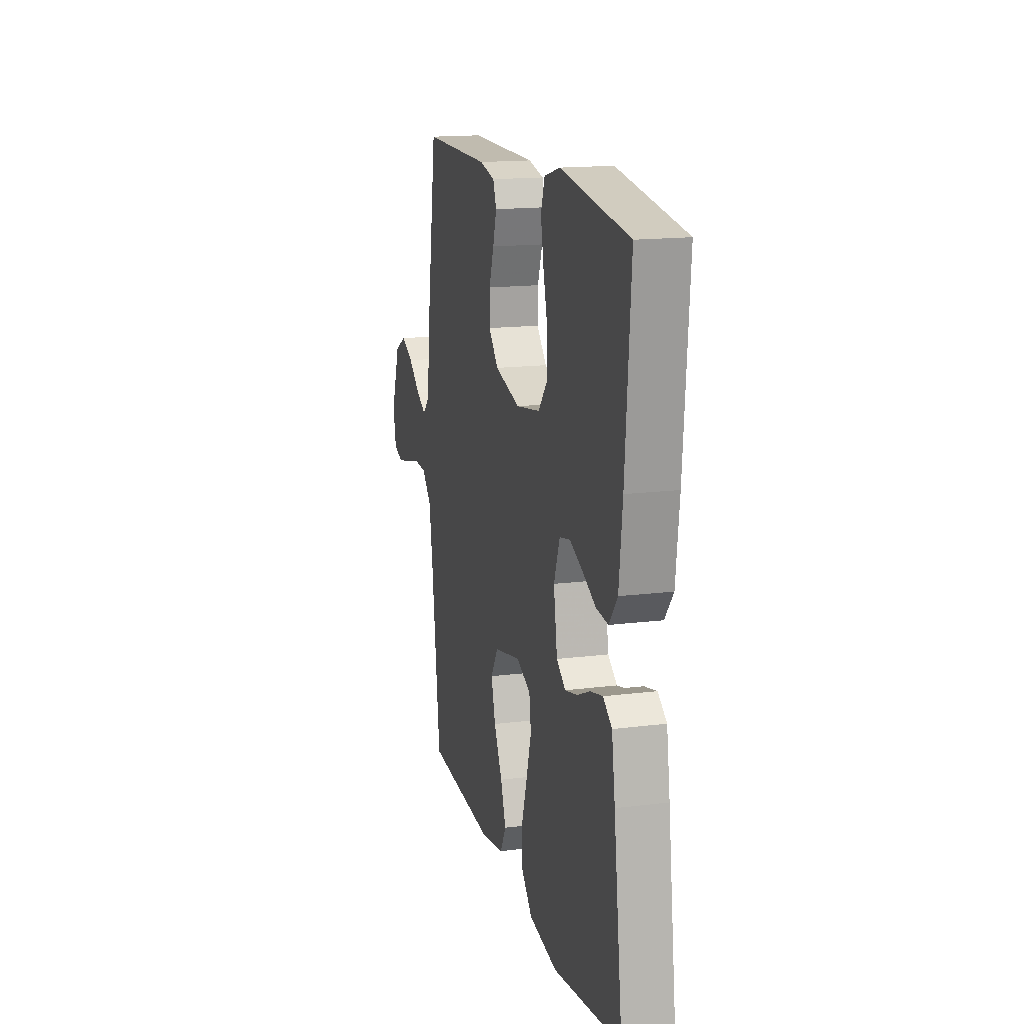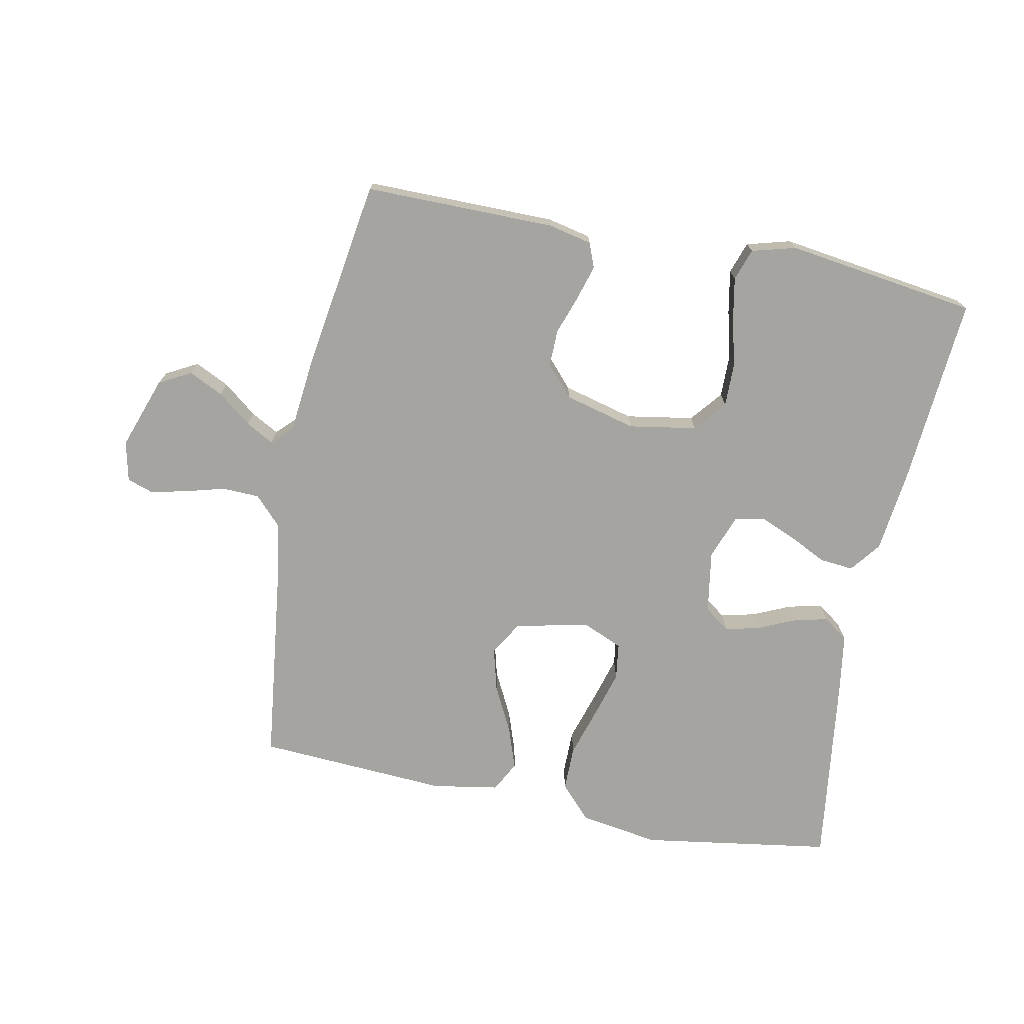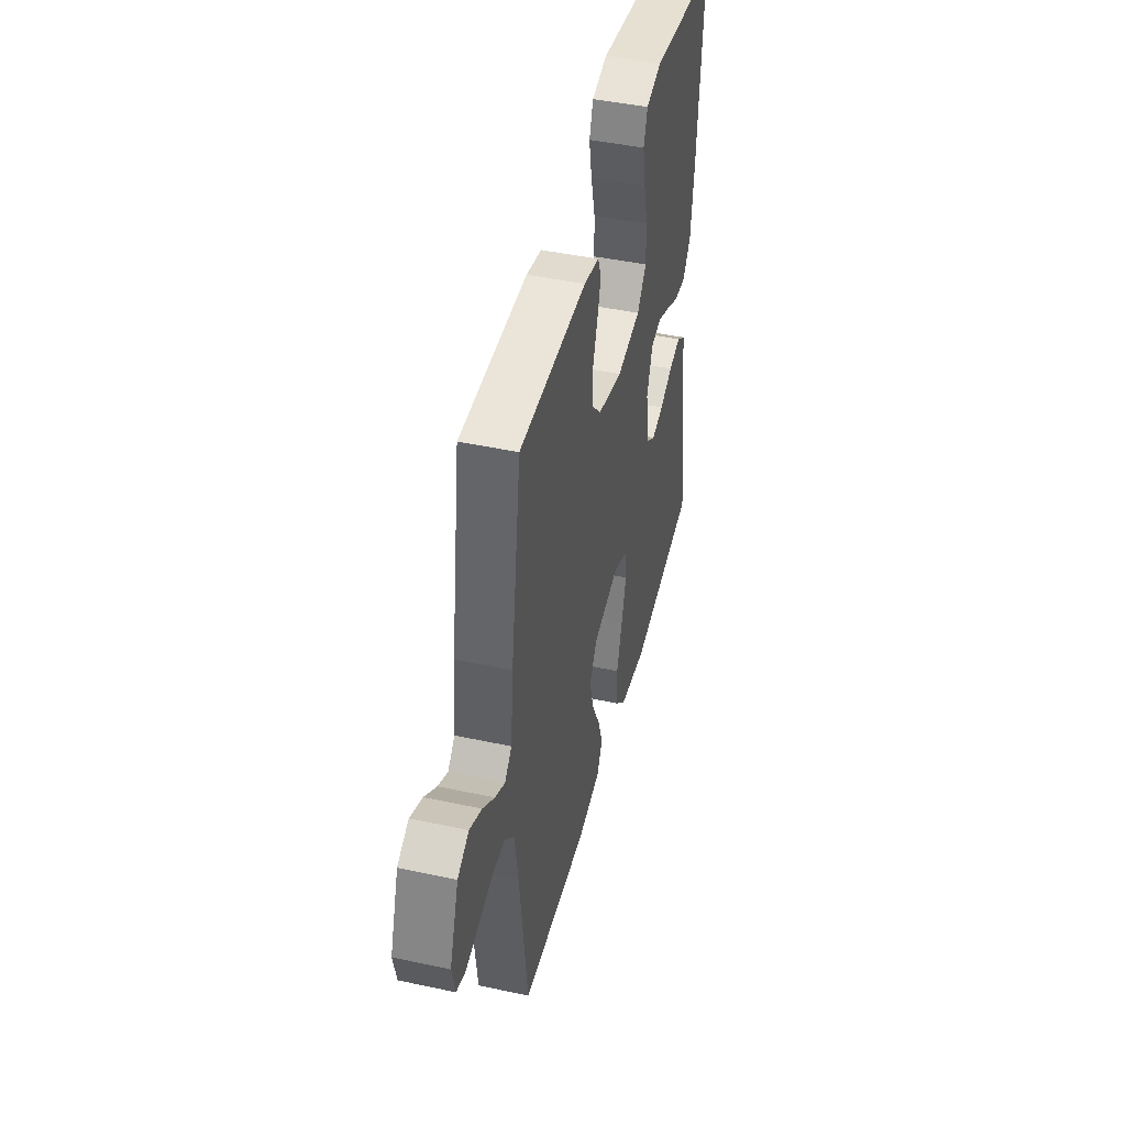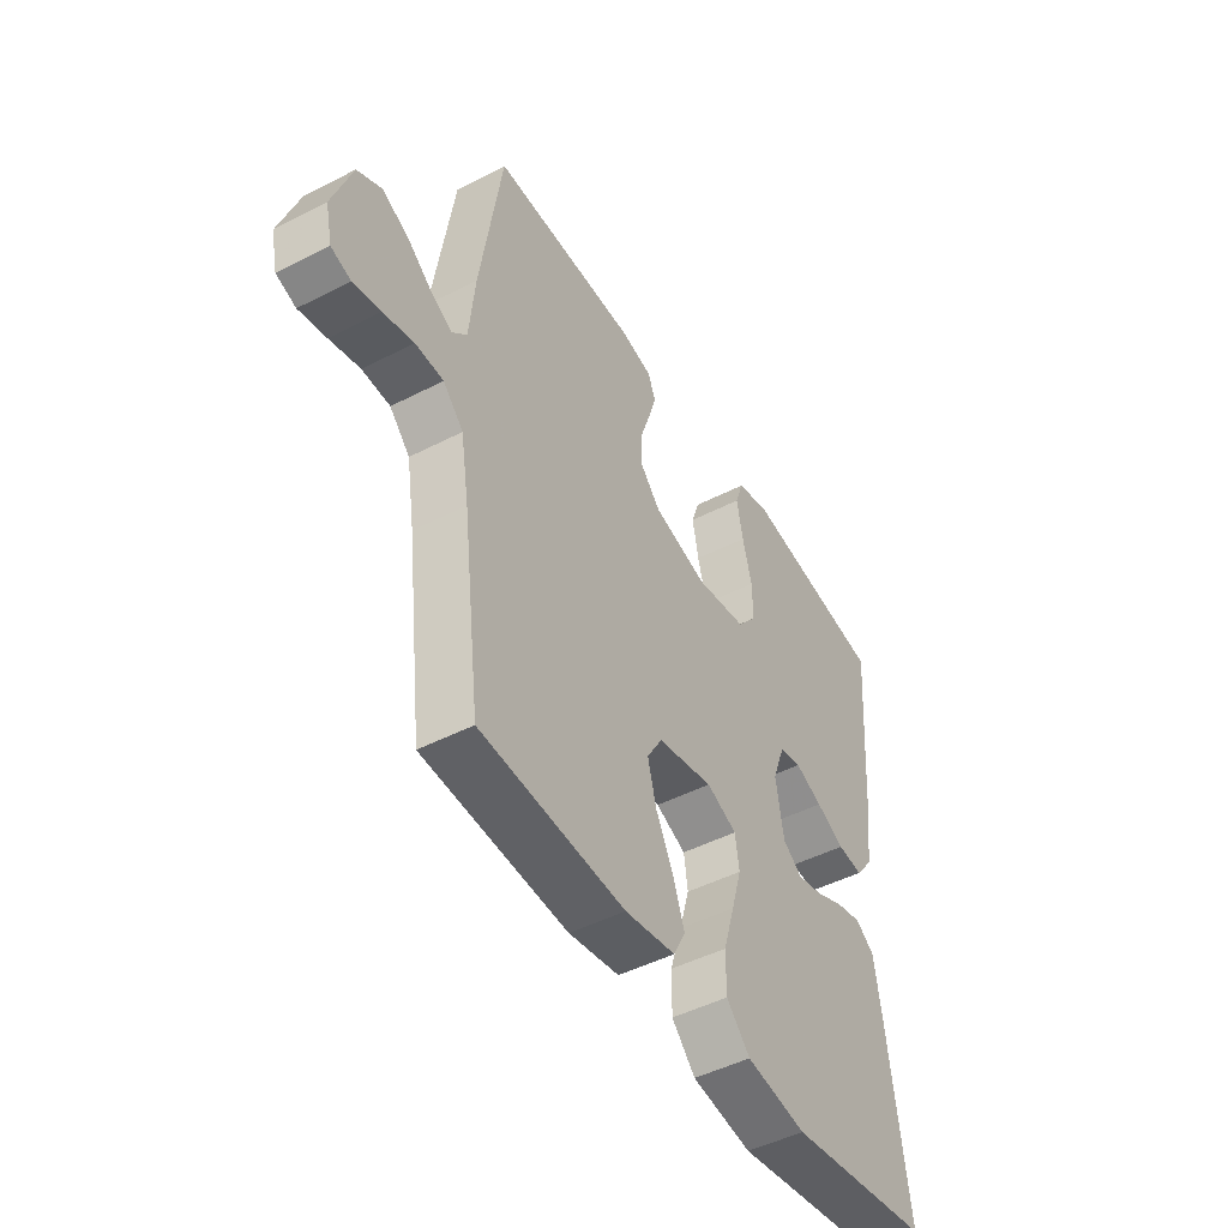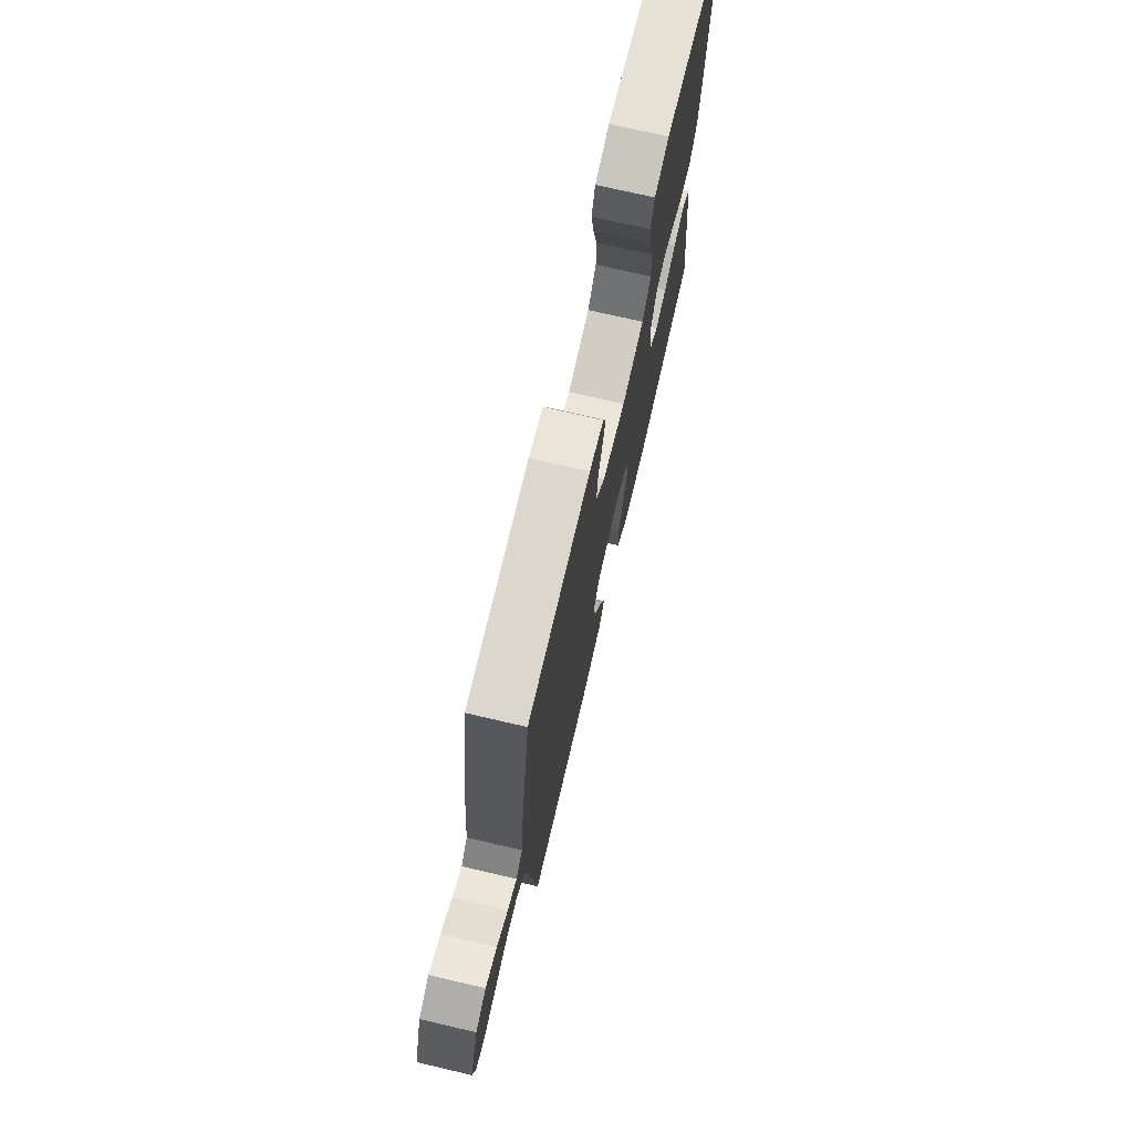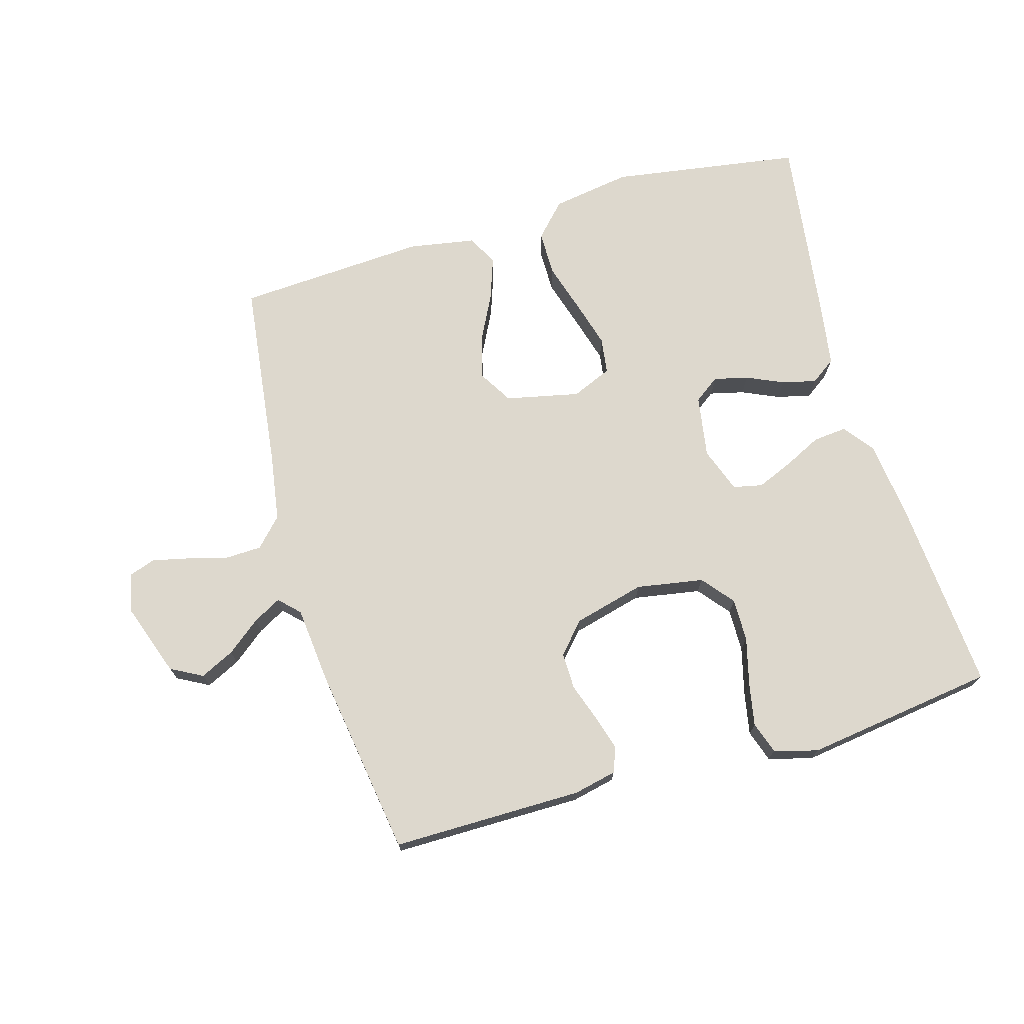
<metadata>
{"format":"obj","ext":"obj","renderer":"f3d","projection":"perspective","resolution":1024,"background":"white","views":[{"elev":16.0,"azim":75.3,"up":"+Z"},{"elev":-73.2,"azim":-11.3,"up":"+Y"},{"elev":44.9,"azim":-76.0,"up":"+Z"},{"elev":-47.4,"azim":-59.8,"up":"+Z"},{"elev":73.0,"azim":-76.9,"up":"+Z"},{"elev":72.2,"azim":-16.1,"up":"+Y"}]}
</metadata>
<code>
v 0.5 0.07 0.5
v 0.477 0.07 0.2
v 0.462 0.07 0.071
v 0.425 0.07 0.023
v 0.372 0.07 0.028
v 0.313 0.07 0.057
v 0.256 0.07 0.081
v 0.21 0.07 0.071
v 0.184 0.07 0
v 0.2 0.07 -0.098
v 0.24 0.07 -0.127
v 0.294 0.07 -0.114
v 0.352 0.07 -0.088
v 0.406 0.07 -0.075
v 0.445 0.07 -0.103
v 0.46 0.07 -0.2
v 0.5 0.07 -0.5
v 0.2 0.07 -0.546
v 0.075 0.07 -0.526
v 0.026 0.07 -0.474
v 0.026 0.07 -0.403
v 0.05 0.07 -0.324
v 0.071 0.07 -0.251
v 0.063 0.07 -0.194
v 0 0.07 -0.167
v -0.116 0.07 -0.192
v -0.148 0.07 -0.245
v -0.13 0.07 -0.313
v -0.093 0.07 -0.386
v -0.07 0.07 -0.452
v -0.095 0.07 -0.5
v -0.2 0.07 -0.518
v -0.5 0.07 -0.5
v -0.537 0.07 -0.2
v -0.554 0.07 -0.093
v -0.596 0.07 -0.049
v -0.654 0.07 -0.047
v -0.717 0.07 -0.064
v -0.774 0.07 -0.077
v -0.815 0.07 -0.063
v -0.829 0.07 0
v -0.789 0.07 0.114
v -0.739 0.07 0.141
v -0.685 0.07 0.115
v -0.632 0.07 0.073
v -0.588 0.07 0.049
v -0.557 0.07 0.08
v -0.545 0.07 0.2
v -0.5 0.07 0.5
v -0.2 0.07 0.499
v -0.132 0.07 0.484
v -0.117 0.07 0.445
v -0.133 0.07 0.391
v -0.154 0.07 0.33
v -0.155 0.07 0.272
v -0.112 0.07 0.224
v 0 0.07 0.195
v 0.106 0.07 0.213
v 0.147 0.07 0.263
v 0.146 0.07 0.331
v 0.127 0.07 0.405
v 0.114 0.07 0.473
v 0.131 0.07 0.523
v 0.2 0.07 0.542
v 0.5 0 0.5
v 0.477 0 0.2
v 0.462 0 0.071
v 0.425 0 0.023
v 0.372 0 0.028
v 0.313 0 0.057
v 0.256 0 0.081
v 0.21 0 0.071
v 0.184 0 0
v 0.2 0 -0.098
v 0.24 0 -0.127
v 0.294 0 -0.114
v 0.352 0 -0.088
v 0.406 0 -0.075
v 0.445 0 -0.103
v 0.46 0 -0.2
v 0.5 0 -0.5
v 0.2 0 -0.546
v 0.075 0 -0.526
v 0.026 0 -0.474
v 0.026 0 -0.403
v 0.05 0 -0.324
v 0.071 0 -0.251
v 0.063 0 -0.194
v 0 0 -0.167
v -0.116 0 -0.192
v -0.148 0 -0.245
v -0.13 0 -0.313
v -0.093 0 -0.386
v -0.07 0 -0.452
v -0.095 0 -0.5
v -0.2 0 -0.518
v -0.5 0 -0.5
v -0.537 0 -0.2
v -0.554 0 -0.093
v -0.596 0 -0.049
v -0.654 0 -0.047
v -0.717 0 -0.064
v -0.774 0 -0.077
v -0.815 0 -0.063
v -0.829 0 0
v -0.789 0 0.114
v -0.739 0 0.141
v -0.685 0 0.115
v -0.632 0 0.073
v -0.588 0 0.049
v -0.557 0 0.08
v -0.545 0 0.2
v -0.5 0 0.5
v -0.2 0 0.499
v -0.132 0 0.484
v -0.117 0 0.445
v -0.133 0 0.391
v -0.154 0 0.33
v -0.155 0 0.272
v -0.112 0 0.224
v 0 0 0.195
v 0.106 0 0.213
v 0.147 0 0.263
v 0.146 0 0.331
v 0.127 0 0.405
v 0.114 0 0.473
v 0.131 0 0.523
v 0.2 0 0.542
f 4 5 6
f 3 4 6
f 2 3 6
f 1 2 6
f 64 1 6
f 63 64 6
f 62 63 6
f 61 62 6
f 60 61 6
f 59 60 6 7
f 58 59 7 8
f 57 58 8 9
f 56 57 9 10
f 52 53 54
f 51 52 54
f 50 51 54
f 49 50 54
f 48 49 54
f 47 48 54
f 46 47 54 55
f 43 44 45
f 42 43 45
f 41 42 45
f 40 41 45
f 39 40 45
f 38 39 45
f 37 38 45
f 36 37 45 46
f 46 55 56
f 36 46 56
f 35 36 56
f 32 33 34
f 31 32 34
f 30 31 34
f 29 30 34
f 28 29 34
f 27 28 34 35
f 20 21 22
f 19 20 22
f 18 19 22
f 17 18 22
f 16 17 22
f 15 16 22
f 14 15 22
f 13 14 22
f 12 13 22
f 11 12 22 23
f 10 11 23 24
f 26 27 35 56
f 25 26 56 10
f 10 24 25
f 70 69 68
f 70 68 67
f 70 67 66
f 70 66 65
f 70 65 128
f 70 128 127
f 70 127 126
f 70 126 125
f 70 125 124
f 71 70 124 123
f 72 71 123 122
f 73 72 122 121
f 74 73 121 120
f 118 117 116
f 118 116 115
f 118 115 114
f 118 114 113
f 118 113 112
f 118 112 111
f 119 118 111 110
f 109 108 107
f 109 107 106
f 109 106 105
f 109 105 104
f 109 104 103
f 109 103 102
f 109 102 101
f 110 109 101 100
f 120 119 110
f 120 110 100
f 120 100 99
f 98 97 96
f 98 96 95
f 98 95 94
f 98 94 93
f 98 93 92
f 99 98 92 91
f 86 85 84
f 86 84 83
f 86 83 82
f 86 82 81
f 86 81 80
f 86 80 79
f 86 79 78
f 86 78 77
f 86 77 76
f 87 86 76 75
f 88 87 75 74
f 120 99 91 90
f 74 120 90 89
f 89 88 74
f 1 65 66 2
f 2 66 67 3
f 3 67 68 4
f 4 68 69 5
f 5 69 70 6
f 6 70 71 7
f 7 71 72 8
f 8 72 73 9
f 9 73 74 10
f 10 74 75 11
f 11 75 76 12
f 12 76 77 13
f 13 77 78 14
f 14 78 79 15
f 15 79 80 16
f 16 80 81 17
f 17 81 82 18
f 18 82 83 19
f 19 83 84 20
f 20 84 85 21
f 21 85 86 22
f 22 86 87 23
f 23 87 88 24
f 24 88 89 25
f 25 89 90 26
f 26 90 91 27
f 27 91 92 28
f 28 92 93 29
f 29 93 94 30
f 30 94 95 31
f 31 95 96 32
f 32 96 97 33
f 33 97 98 34
f 34 98 99 35
f 35 99 100 36
f 36 100 101 37
f 37 101 102 38
f 38 102 103 39
f 39 103 104 40
f 40 104 105 41
f 41 105 106 42
f 42 106 107 43
f 43 107 108 44
f 44 108 109 45
f 45 109 110 46
f 46 110 111 47
f 47 111 112 48
f 48 112 113 49
f 49 113 114 50
f 50 114 115 51
f 51 115 116 52
f 52 116 117 53
f 53 117 118 54
f 54 118 119 55
f 55 119 120 56
f 56 120 121 57
f 57 121 122 58
f 58 122 123 59
f 59 123 124 60
f 60 124 125 61
f 61 125 126 62
f 62 126 127 63
f 63 127 128 64
f 64 128 65 1

</code>
